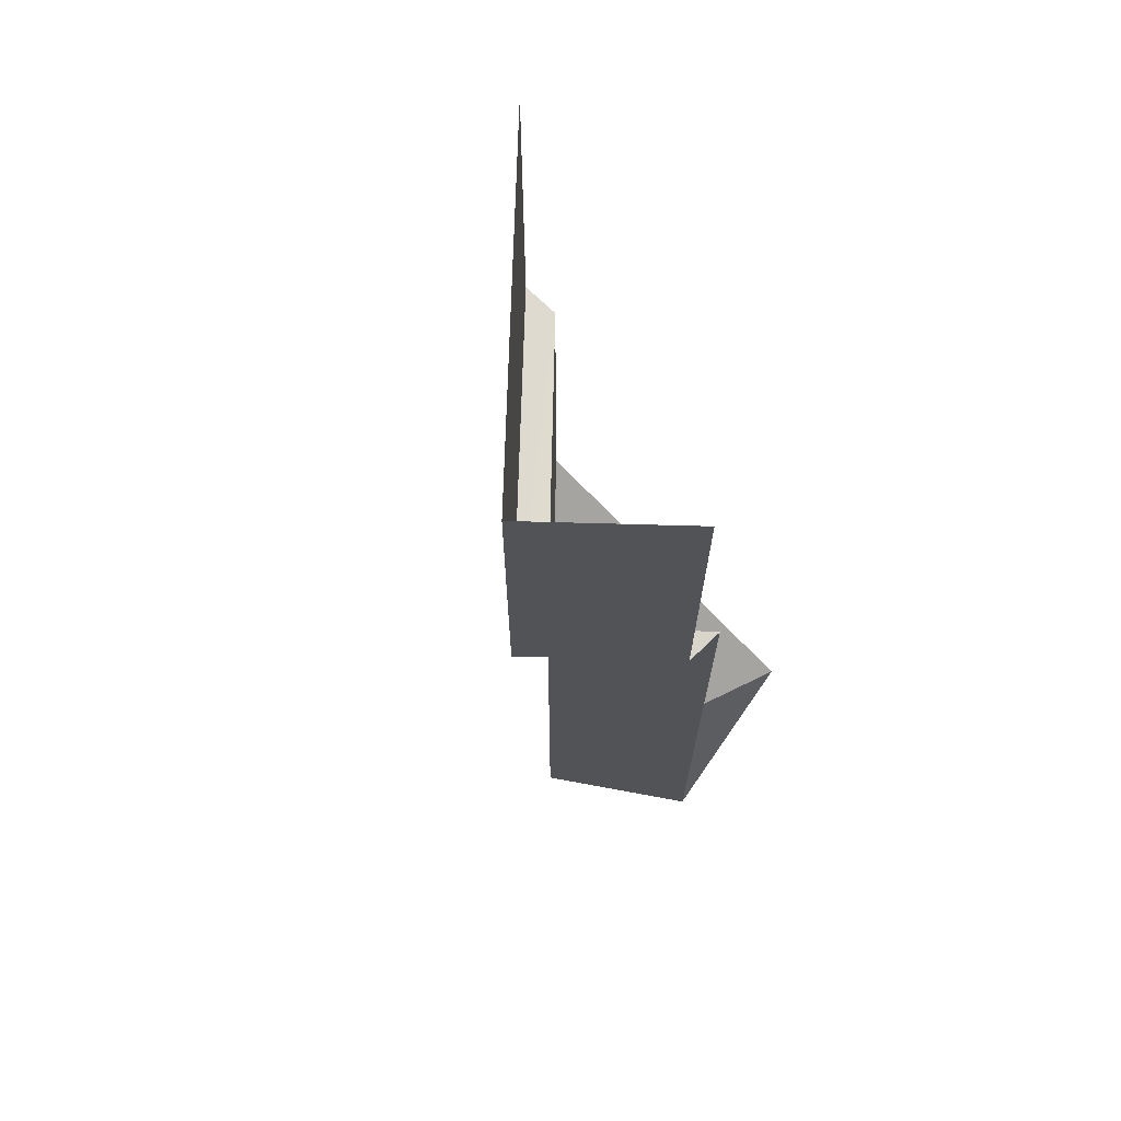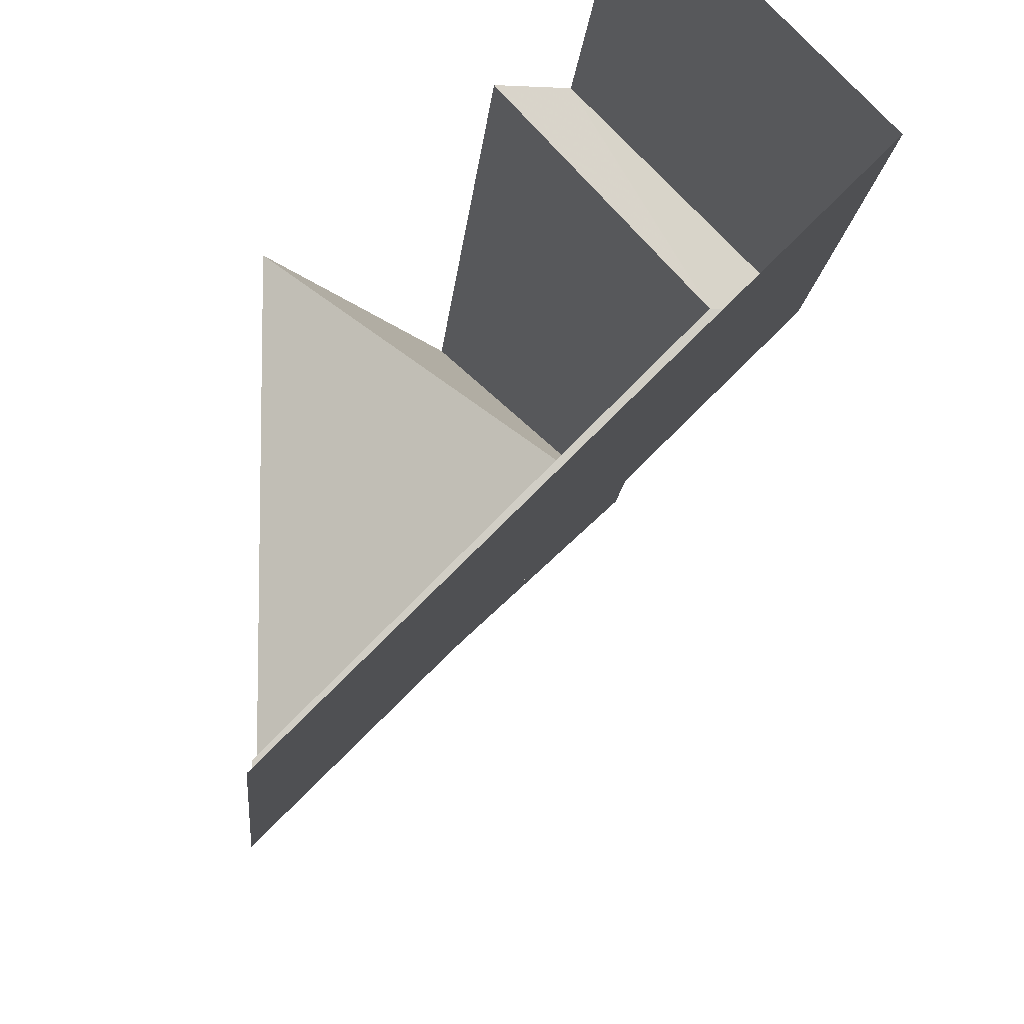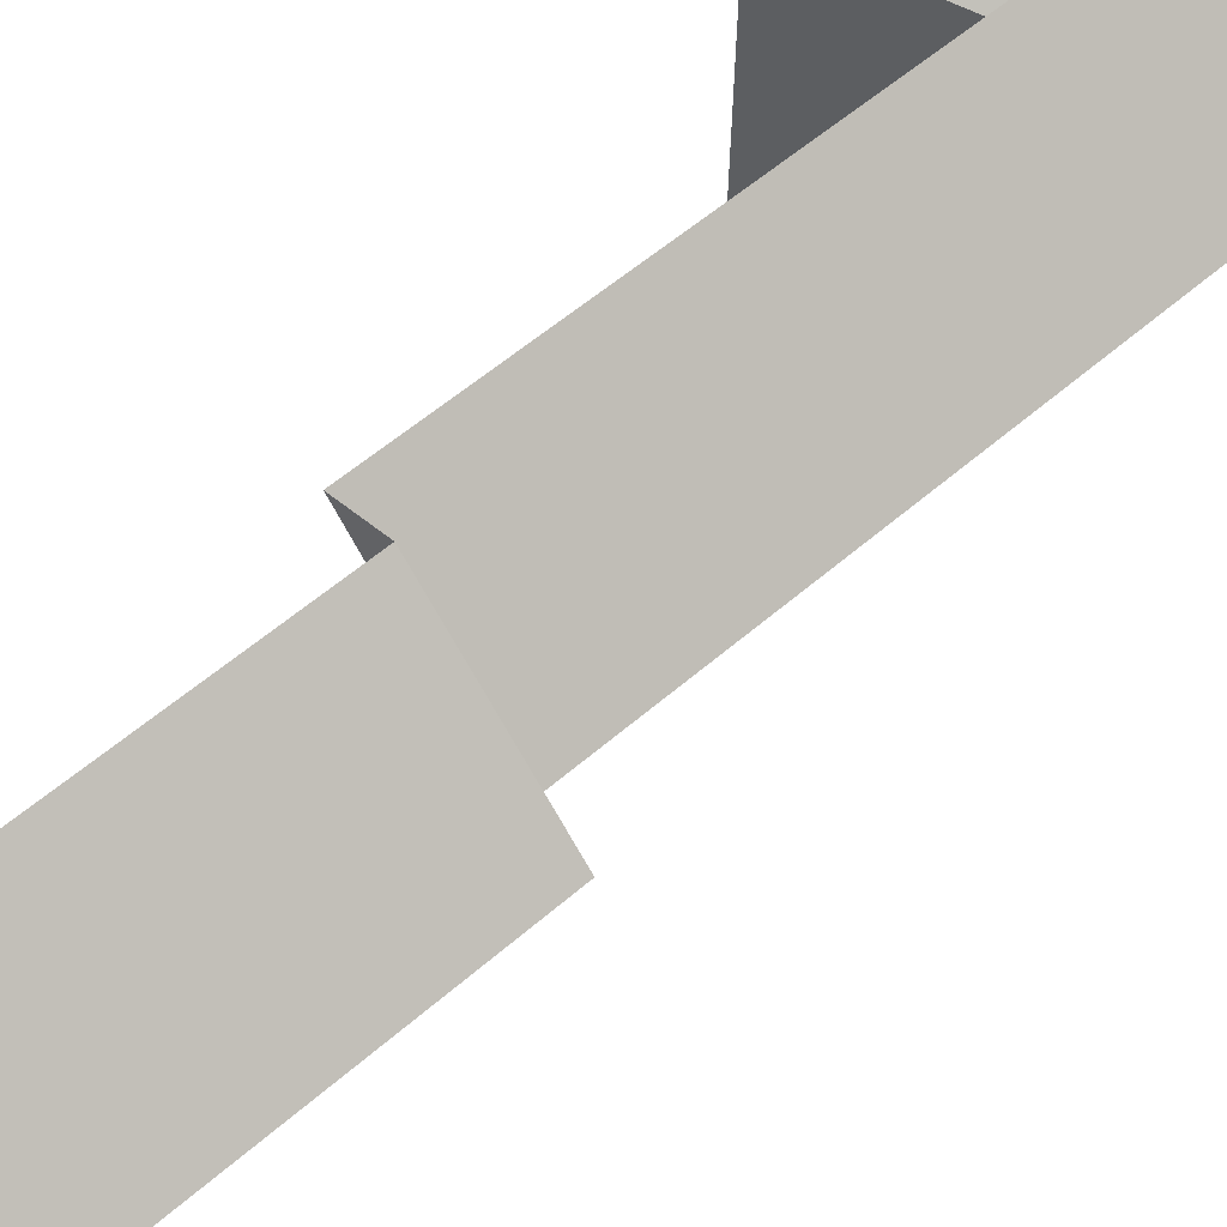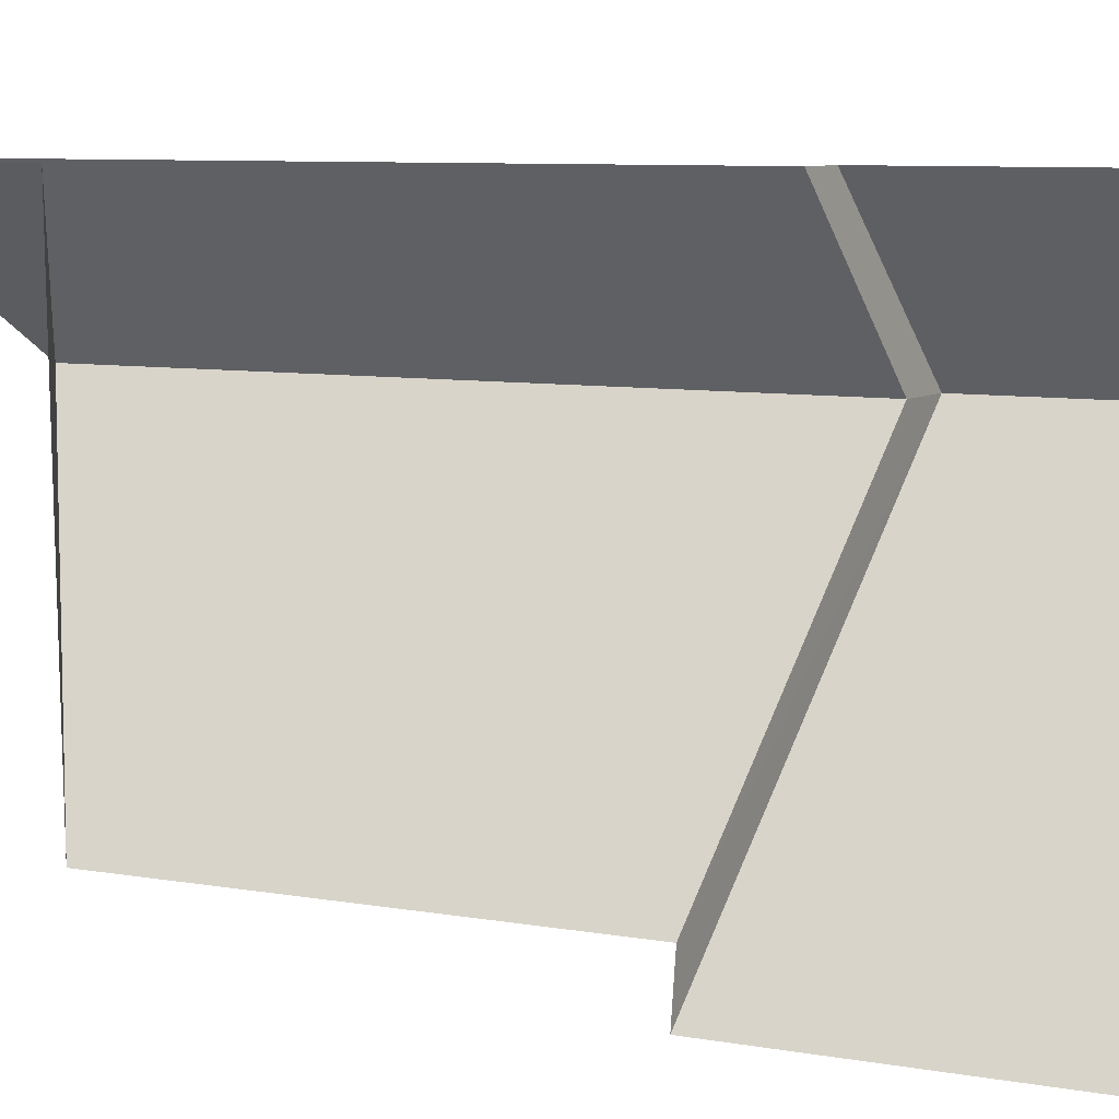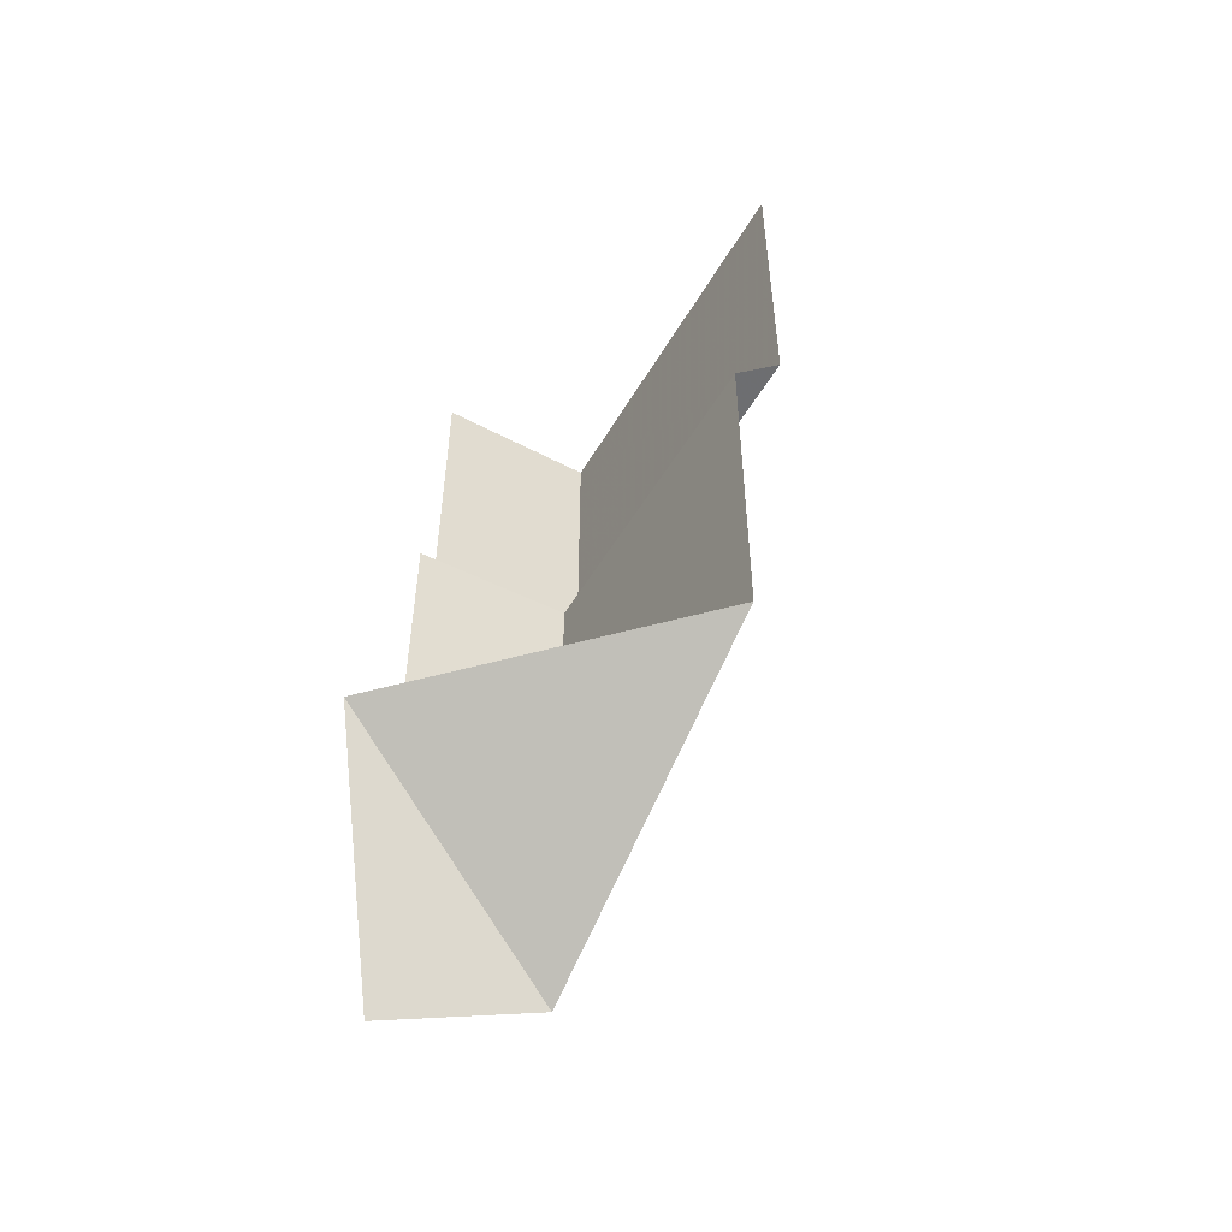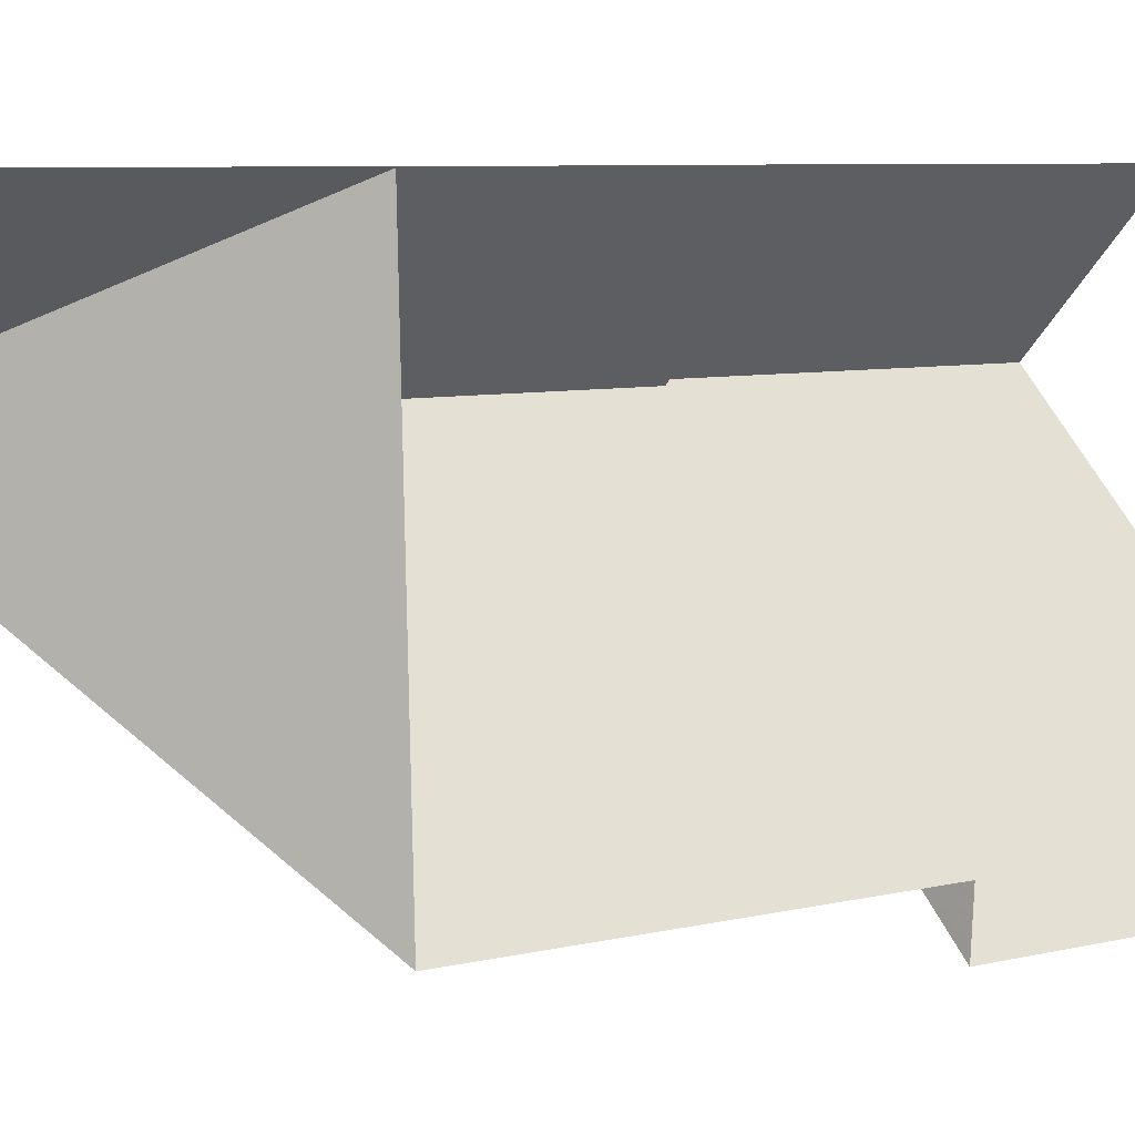
<metadata>
{"format":"obj","ext":"obj","renderer":"f3d","projection":"perspective","resolution":1024,"background":"white","views":[{"elev":68.2,"azim":-43.4,"up":"+Y"},{"elev":-10.5,"azim":176.4,"up":"+Z"},{"elev":52.5,"azim":-133.7,"up":"+Z"},{"elev":6.5,"azim":121.2,"up":"+Z"},{"elev":-52.1,"azim":105.4,"up":"+Y"},{"elev":5.8,"azim":49.7,"up":"+Z"}]}
</metadata>
<code>
v 0.1953 -1.586 0.5
v -0.08594 -1.586 0.2031
v -0.08594 -2.172 0.2031
v 0.1953 -2.367 0.5
v 0.5 -1.727 0.5
v 0.5 -1.703 -0.3906
v 0.5 -1.586 -0.3906
v -0.08594 -1.172 0.2031
v 0.5 -1.172 -0.3906
v -0.08594 -0.8125 0.2031
v 0.5 -0.8125 -0.3906
v -0.2031 -0.8203 0.2031
v 0.5 -0.8203 -0.5
v -0.2031 0 0.2031
v 0.5 0 -0.5
v 0.1953 -1.172 0.5
v 0.1953 -0.8125 0.5
v 0.09375 -0.8203 0.5
v 0.09375 0 0.5
f 1 2 3
f 1 3 4
f 6 3 2
f 6 2 7
f 4 3 5
f 11 10 12
f 11 12 13
f 13 12 14
f 13 14 15
f 10 17 18
f 10 18 12
f 12 18 19
f 12 19 14
f 5 3 6
f 9 8 10
f 9 10 11
f 8 16 17
f 8 17 10
f 7 2 8
f 7 8 9
f 2 1 16
f 2 16 8

</code>
